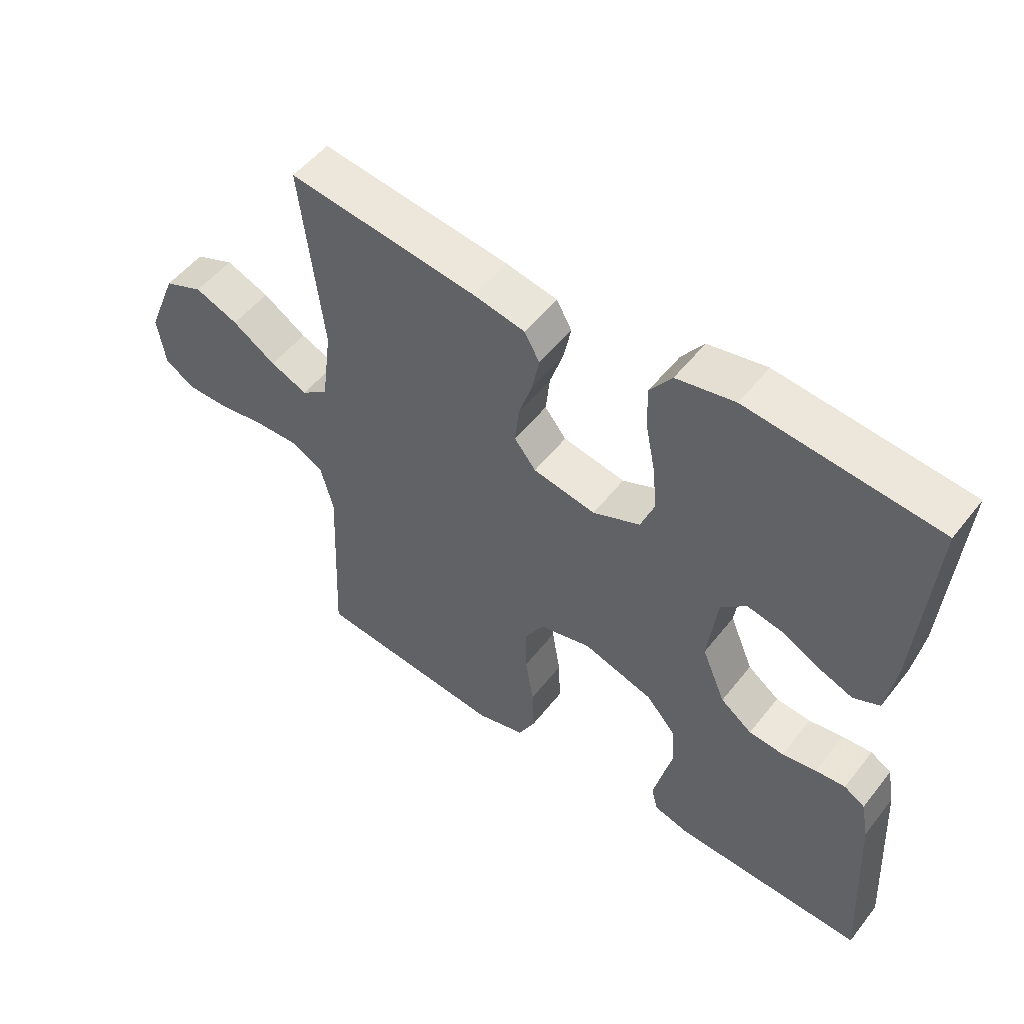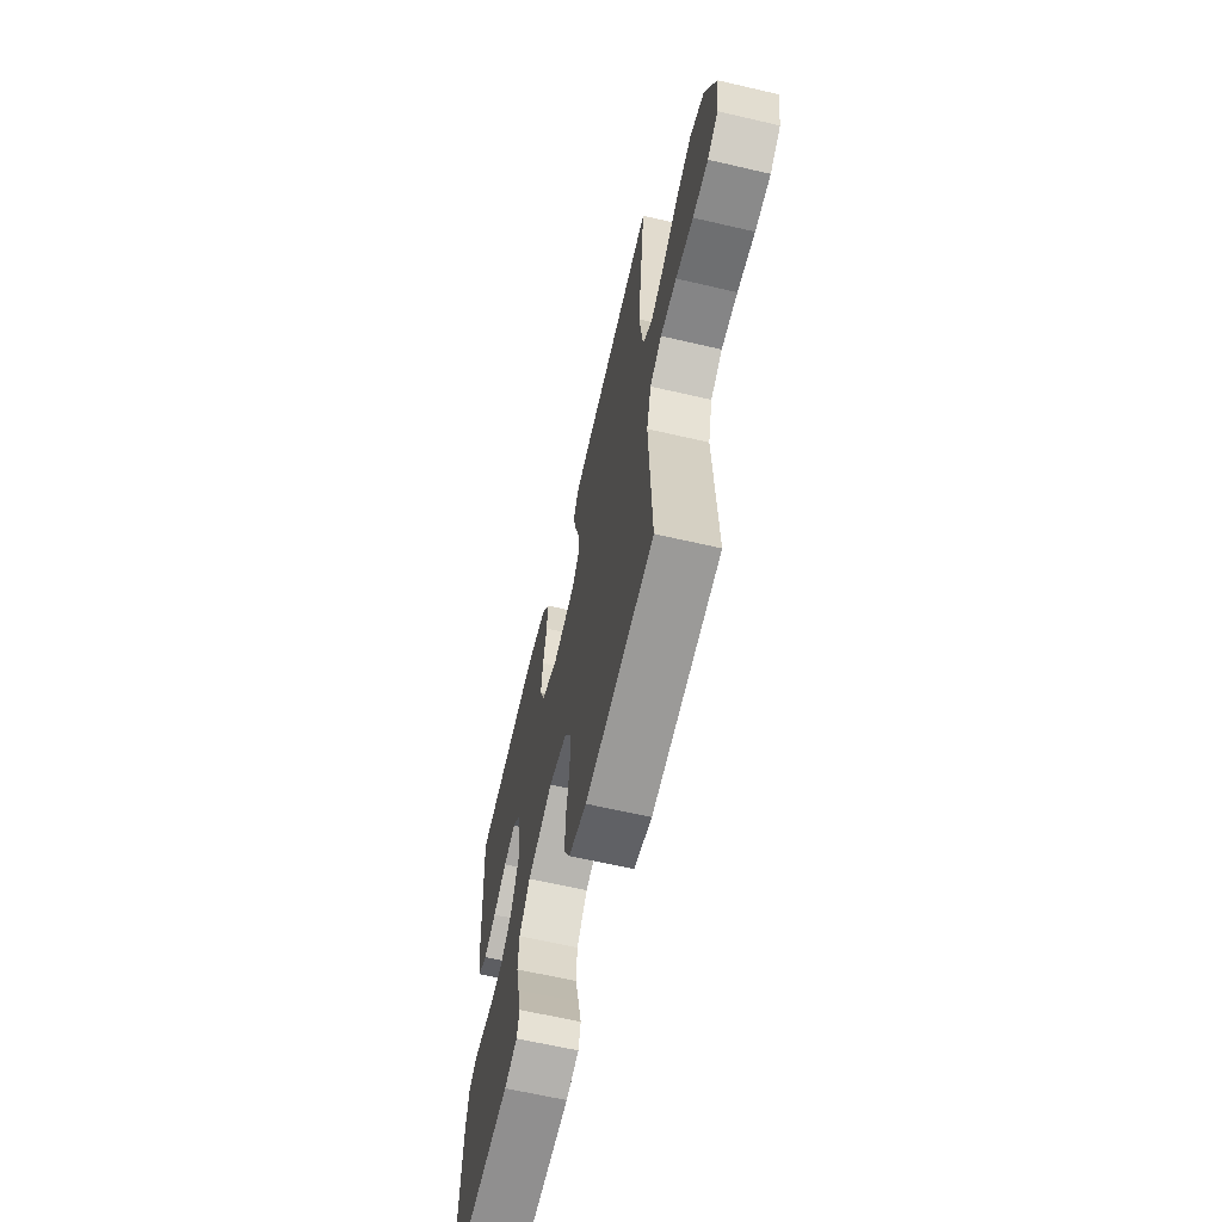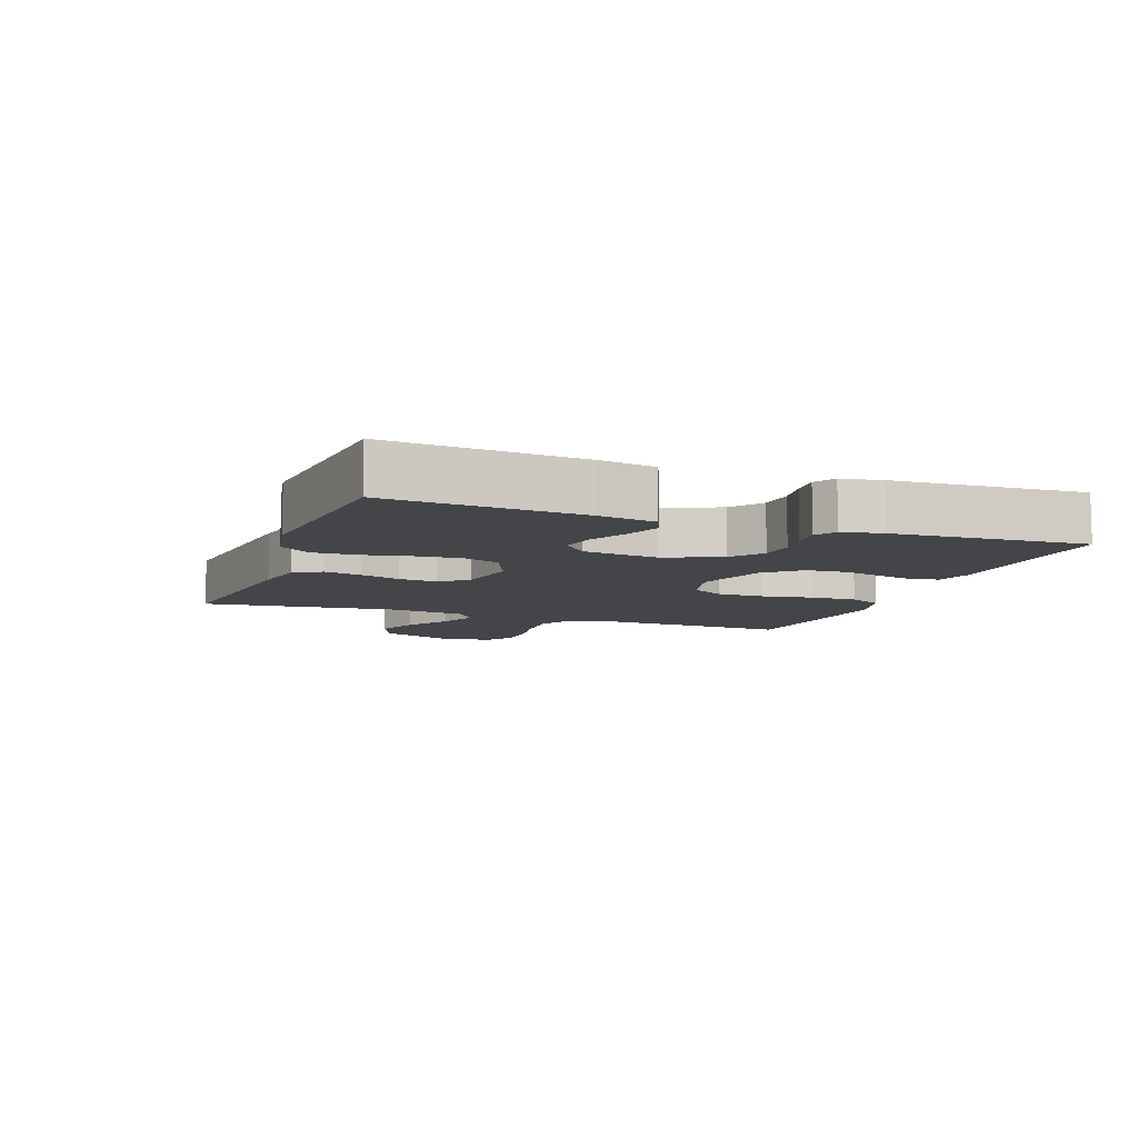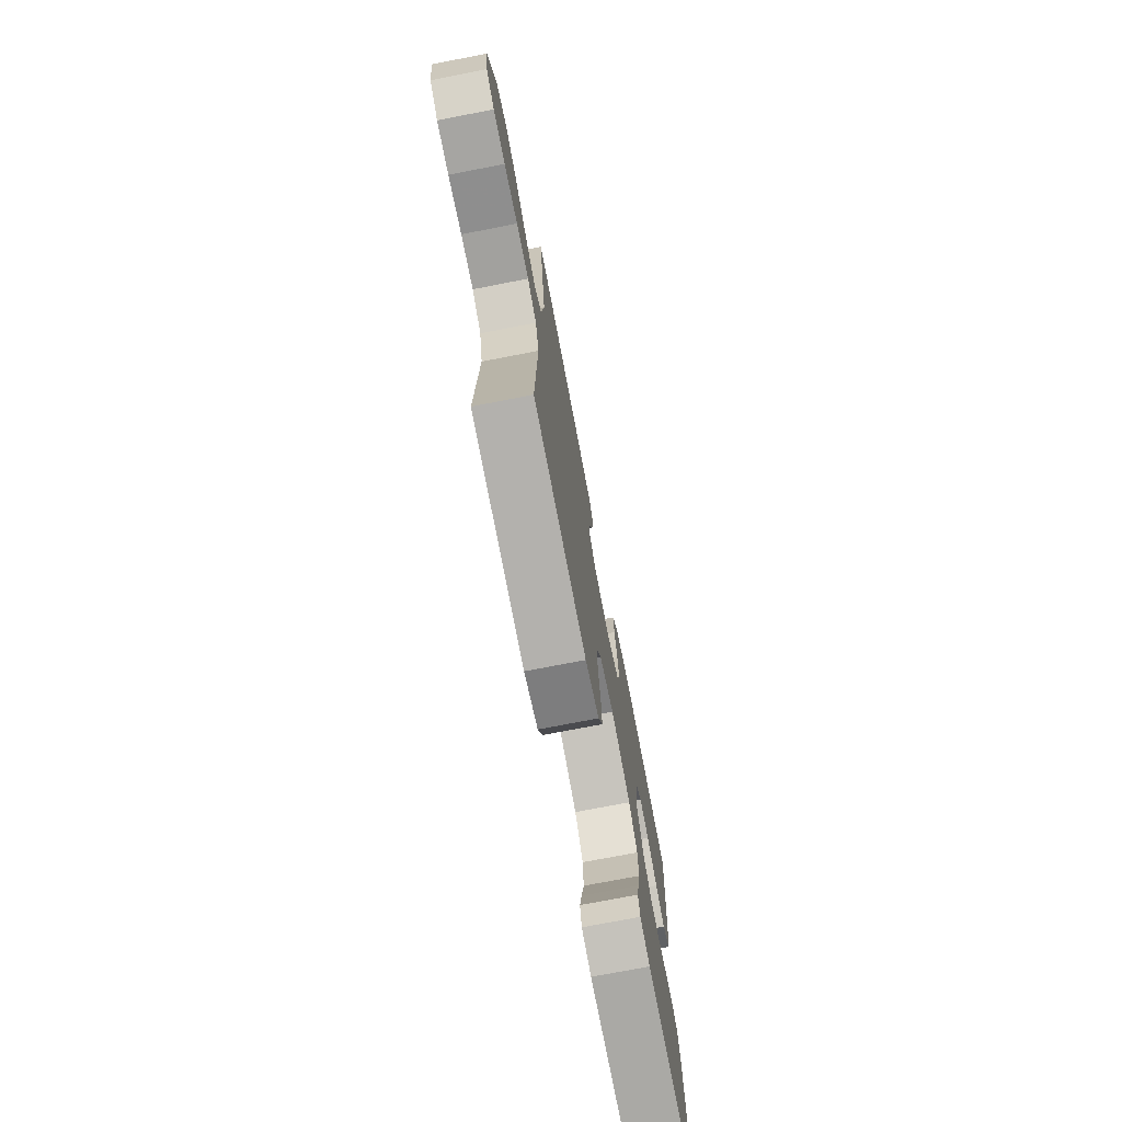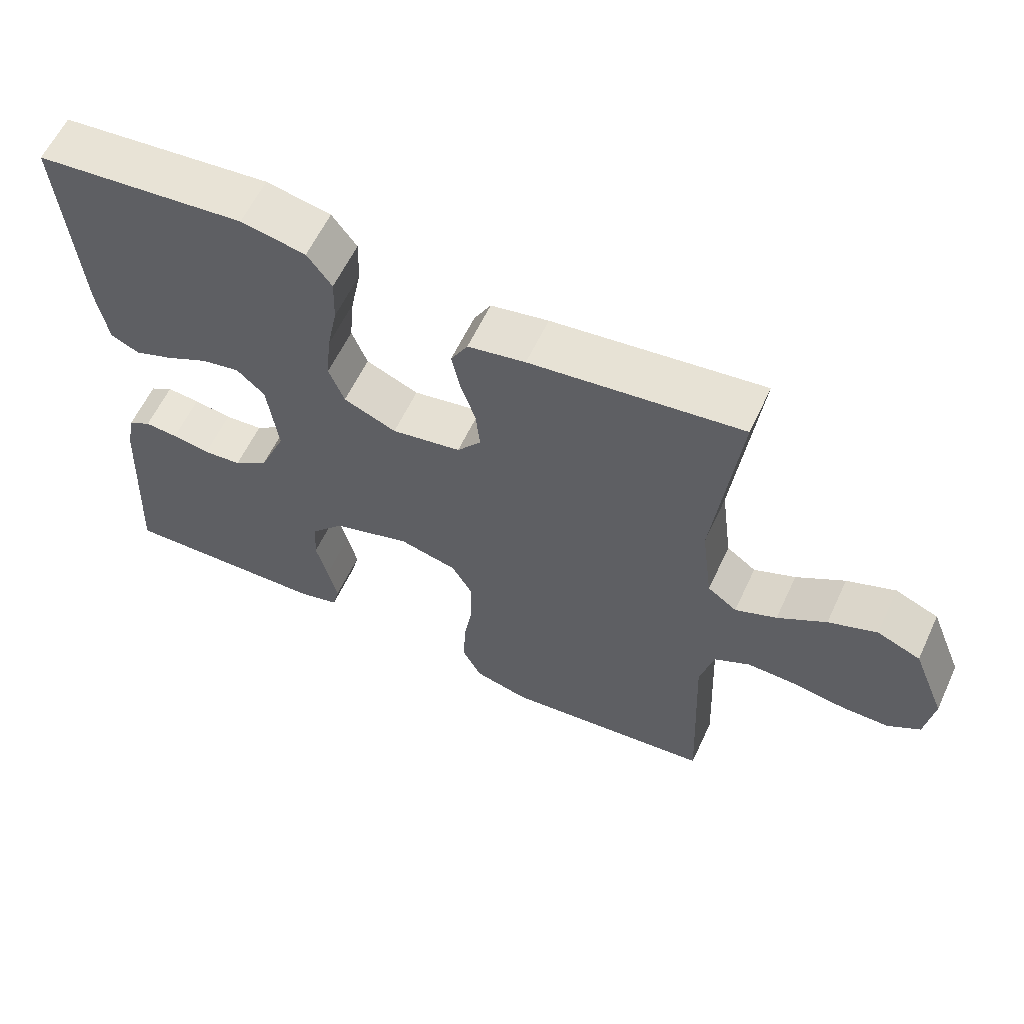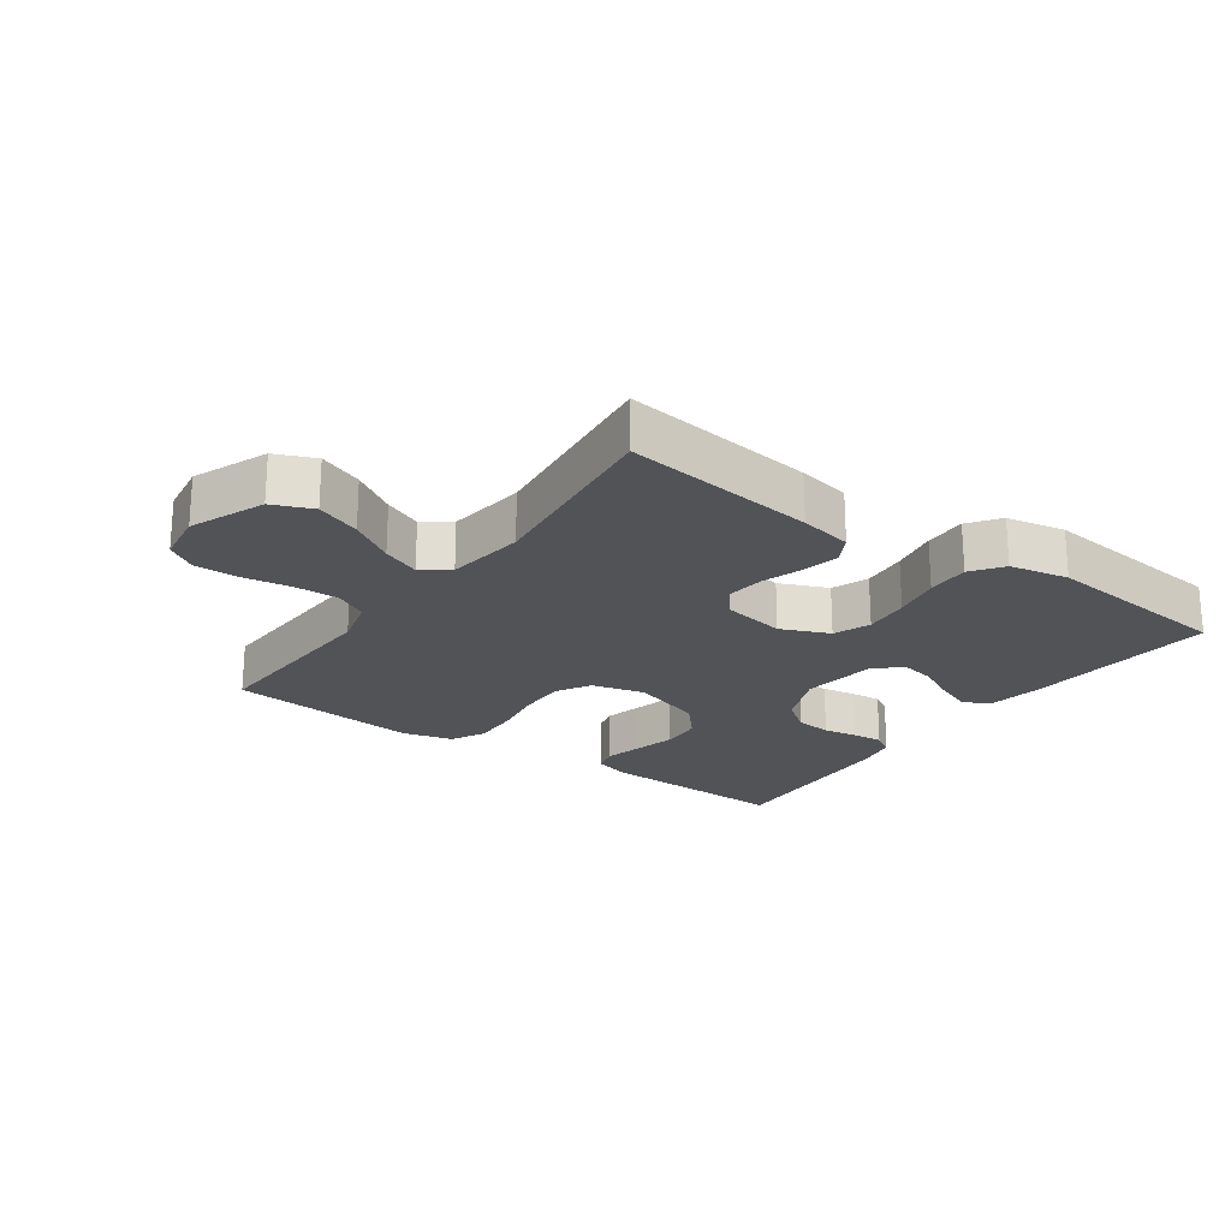
<metadata>
{"format":"obj","ext":"obj","renderer":"f3d","projection":"perspective","resolution":1024,"background":"white","views":[{"elev":52.1,"azim":37.0,"up":"+Z"},{"elev":-63.5,"azim":-103.2,"up":"+Z"},{"elev":-8.6,"azim":69.9,"up":"+Y"},{"elev":-73.6,"azim":-79.0,"up":"+Z"},{"elev":60.3,"azim":-155.0,"up":"+Z"},{"elev":-22.1,"azim":-35.5,"up":"+Y"}]}
</metadata>
<code>
v -0.5 0.07 0.5
v -0.2 0.07 0.462
v -0.118 0.07 0.446
v -0.094 0.07 0.403
v -0.106 0.07 0.345
v -0.127 0.07 0.281
v -0.133 0.07 0.222
v -0.099 0.07 0.179
v 0 0.07 0.161
v 0.075 0.07 0.193
v 0.097 0.07 0.25
v 0.09 0.07 0.322
v 0.075 0.07 0.397
v 0.073 0.07 0.464
v 0.108 0.07 0.512
v 0.2 0.07 0.53
v 0.5 0.07 0.5
v 0.477 0.07 0.2
v 0.462 0.07 0.11
v 0.421 0.07 0.091
v 0.366 0.07 0.112
v 0.305 0.07 0.143
v 0.25 0.07 0.154
v 0.21 0.07 0.117
v 0.195 0.07 0
v 0.232 0.07 -0.088
v 0.282 0.07 -0.125
v 0.337 0.07 -0.13
v 0.391 0.07 -0.121
v 0.438 0.07 -0.117
v 0.471 0.07 -0.137
v 0.483 0.07 -0.2
v 0.5 0.07 -0.5
v 0.2 0.07 -0.49
v 0.143 0.07 -0.474
v 0.133 0.07 -0.433
v 0.147 0.07 -0.375
v 0.163 0.07 -0.31
v 0.159 0.07 -0.246
v 0.112 0.07 -0.192
v 0 0.07 -0.157
v -0.082 0.07 -0.178
v -0.112 0.07 -0.231
v -0.111 0.07 -0.304
v -0.098 0.07 -0.384
v -0.095 0.07 -0.457
v -0.122 0.07 -0.51
v -0.2 0.07 -0.531
v -0.5 0.07 -0.5
v -0.487 0.07 -0.2
v -0.507 0.07 -0.124
v -0.558 0.07 -0.097
v -0.628 0.07 -0.099
v -0.704 0.07 -0.111
v -0.771 0.07 -0.111
v -0.817 0.07 -0.081
v -0.829 0.07 0
v -0.782 0.07 0.116
v -0.72 0.07 0.142
v -0.651 0.07 0.115
v -0.582 0.07 0.071
v -0.523 0.07 0.046
v -0.481 0.07 0.077
v -0.465 0.07 0.2
v -0.5 0 0.5
v -0.2 0 0.462
v -0.118 0 0.446
v -0.094 0 0.403
v -0.106 0 0.345
v -0.127 0 0.281
v -0.133 0 0.222
v -0.099 0 0.179
v 0 0 0.161
v 0.075 0 0.193
v 0.097 0 0.25
v 0.09 0 0.322
v 0.075 0 0.397
v 0.073 0 0.464
v 0.108 0 0.512
v 0.2 0 0.53
v 0.5 0 0.5
v 0.477 0 0.2
v 0.462 0 0.11
v 0.421 0 0.091
v 0.366 0 0.112
v 0.305 0 0.143
v 0.25 0 0.154
v 0.21 0 0.117
v 0.195 0 0
v 0.232 0 -0.088
v 0.282 0 -0.125
v 0.337 0 -0.13
v 0.391 0 -0.121
v 0.438 0 -0.117
v 0.471 0 -0.137
v 0.483 0 -0.2
v 0.5 0 -0.5
v 0.2 0 -0.49
v 0.143 0 -0.474
v 0.133 0 -0.433
v 0.147 0 -0.375
v 0.163 0 -0.31
v 0.159 0 -0.246
v 0.112 0 -0.192
v 0 0 -0.157
v -0.082 0 -0.178
v -0.112 0 -0.231
v -0.111 0 -0.304
v -0.098 0 -0.384
v -0.095 0 -0.457
v -0.122 0 -0.51
v -0.2 0 -0.531
v -0.5 0 -0.5
v -0.487 0 -0.2
v -0.507 0 -0.124
v -0.558 0 -0.097
v -0.628 0 -0.099
v -0.704 0 -0.111
v -0.771 0 -0.111
v -0.817 0 -0.081
v -0.829 0 0
v -0.782 0 0.116
v -0.72 0 0.142
v -0.651 0 0.115
v -0.582 0 0.071
v -0.523 0 0.046
v -0.481 0 0.077
v -0.465 0 0.2
f 58 59 60 61
f 58 61 62
f 57 58 62
f 56 57 62
f 53 54 55 56
f 52 53 56 62
f 51 52 62 63
f 47 48 49 50
f 44 45 46 47
f 43 44 47 50
f 42 43 50 51
f 35 36 37 38
f 33 34 35 38
f 33 38 39
f 32 33 39 40
f 28 29 30 31
f 28 31 32 40
f 19 20 21 22
f 17 18 19 22
f 17 22 23
f 16 17 23 24
f 12 13 14 15
f 11 12 15 16
f 3 4 5 6
f 3 6 7
f 64 1 2 3
f 64 3 7
f 63 64 7 8
f 41 42 51 63
f 41 63 8 9
f 27 28 40 41
f 26 27 41
f 25 26 41 9
f 11 16 24 25
f 10 11 25
f 9 10 25
f 125 124 123 122
f 126 125 122
f 126 122 121
f 126 121 120
f 120 119 118 117
f 126 120 117 116
f 127 126 116 115
f 114 113 112 111
f 111 110 109 108
f 114 111 108 107
f 115 114 107 106
f 102 101 100 99
f 102 99 98 97
f 103 102 97
f 104 103 97 96
f 95 94 93 92
f 104 96 95 92
f 86 85 84 83
f 86 83 82 81
f 87 86 81
f 88 87 81 80
f 79 78 77 76
f 80 79 76 75
f 70 69 68 67
f 71 70 67
f 67 66 65 128
f 71 67 128
f 72 71 128 127
f 127 115 106 105
f 73 72 127 105
f 105 104 92 91
f 105 91 90
f 73 105 90 89
f 89 88 80 75
f 89 75 74
f 89 74 73
f 1 65 66 2
f 2 66 67 3
f 3 67 68 4
f 4 68 69 5
f 5 69 70 6
f 6 70 71 7
f 7 71 72 8
f 8 72 73 9
f 9 73 74 10
f 10 74 75 11
f 11 75 76 12
f 12 76 77 13
f 13 77 78 14
f 14 78 79 15
f 15 79 80 16
f 16 80 81 17
f 17 81 82 18
f 18 82 83 19
f 19 83 84 20
f 20 84 85 21
f 21 85 86 22
f 22 86 87 23
f 23 87 88 24
f 24 88 89 25
f 25 89 90 26
f 26 90 91 27
f 27 91 92 28
f 28 92 93 29
f 29 93 94 30
f 30 94 95 31
f 31 95 96 32
f 32 96 97 33
f 33 97 98 34
f 34 98 99 35
f 35 99 100 36
f 36 100 101 37
f 37 101 102 38
f 38 102 103 39
f 39 103 104 40
f 40 104 105 41
f 41 105 106 42
f 42 106 107 43
f 43 107 108 44
f 44 108 109 45
f 45 109 110 46
f 46 110 111 47
f 47 111 112 48
f 48 112 113 49
f 49 113 114 50
f 50 114 115 51
f 51 115 116 52
f 52 116 117 53
f 53 117 118 54
f 54 118 119 55
f 55 119 120 56
f 56 120 121 57
f 57 121 122 58
f 58 122 123 59
f 59 123 124 60
f 60 124 125 61
f 61 125 126 62
f 62 126 127 63
f 63 127 128 64
f 64 128 65 1

</code>
